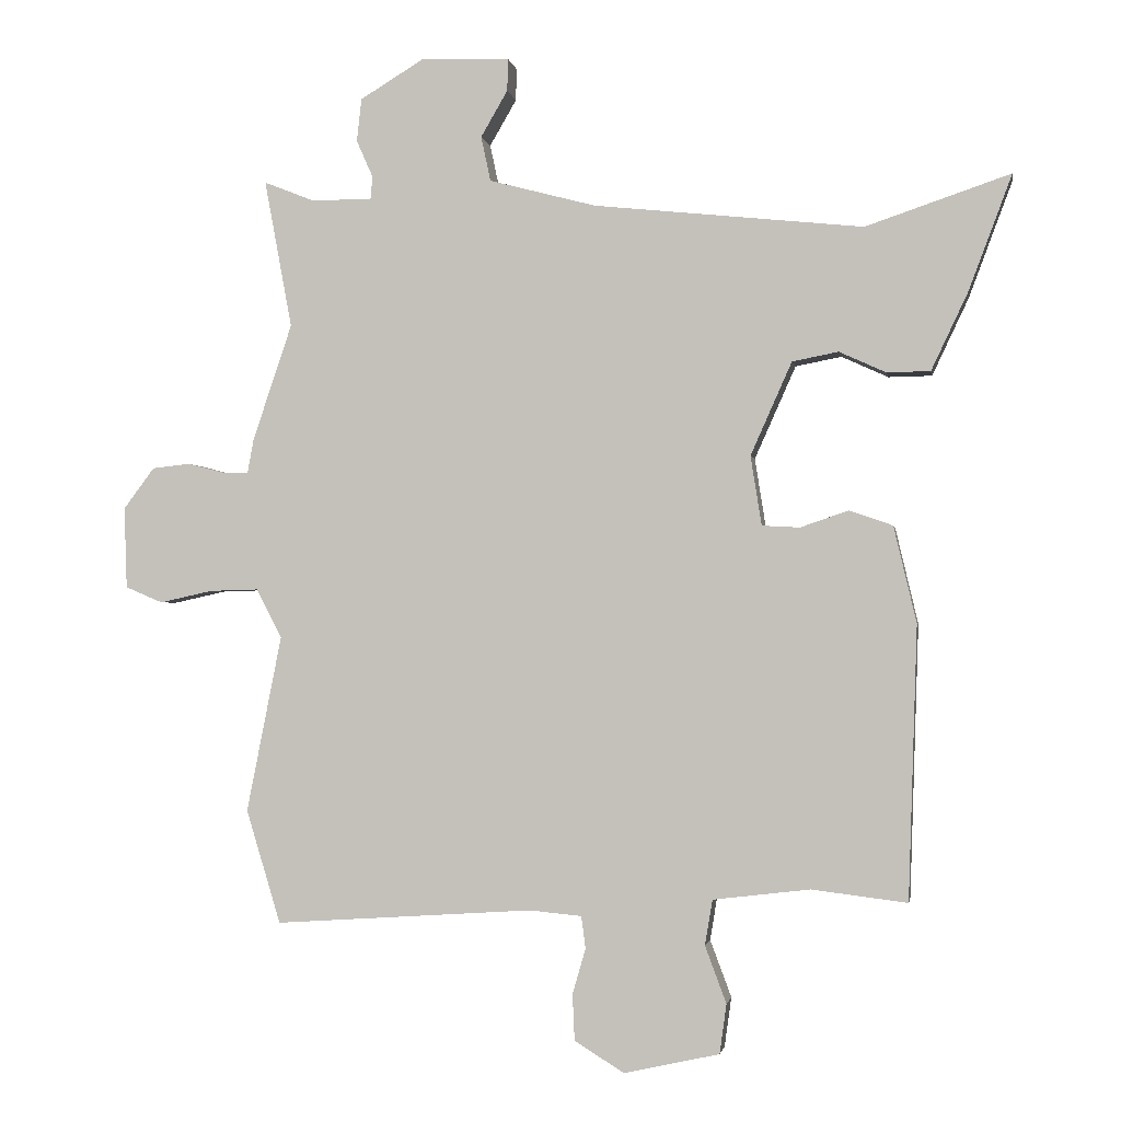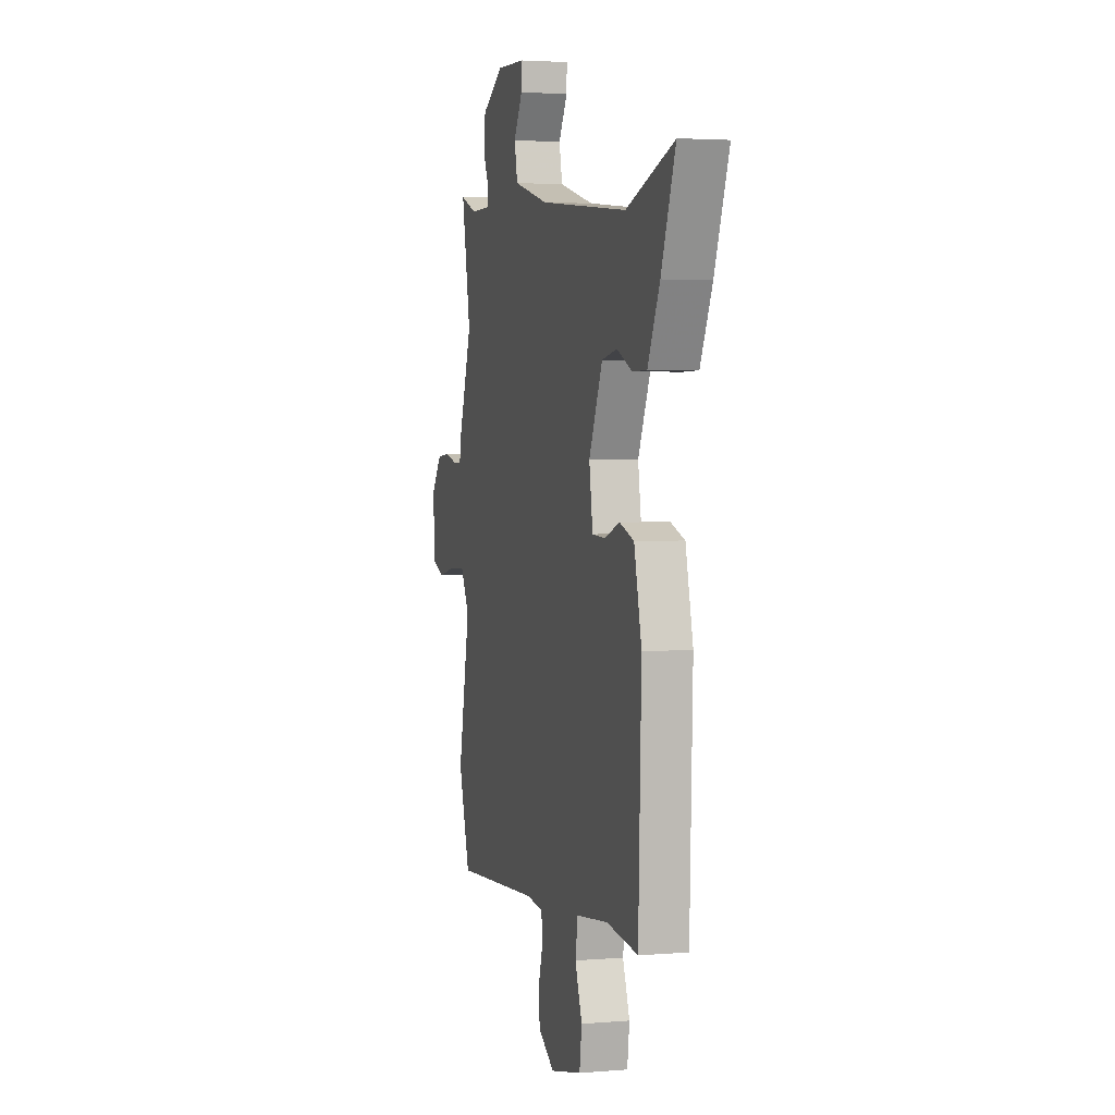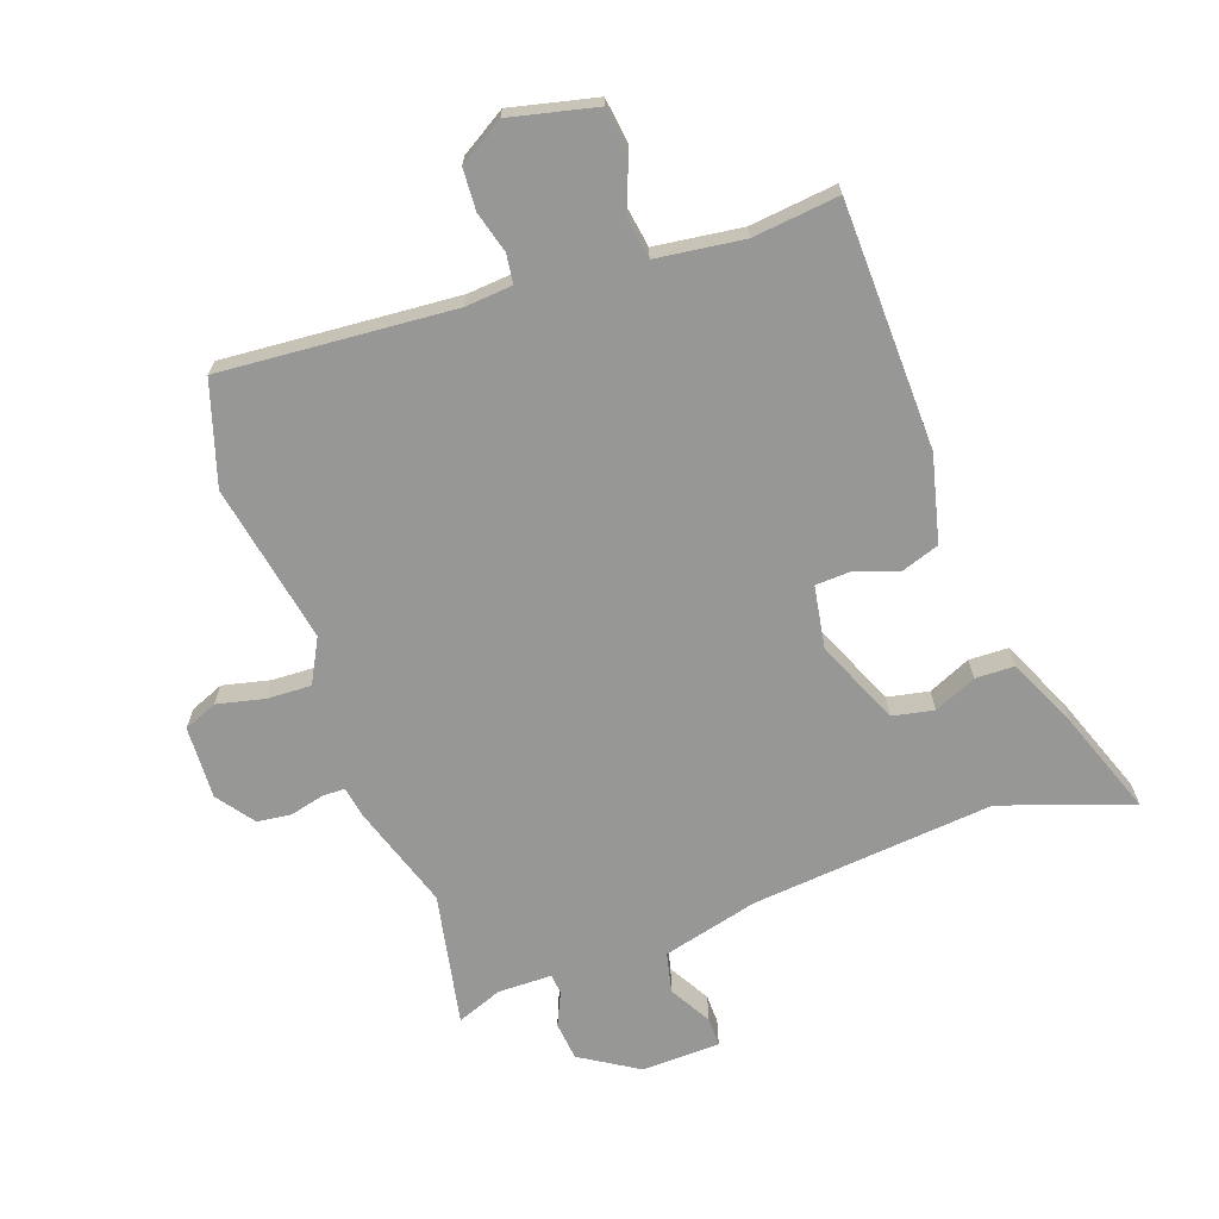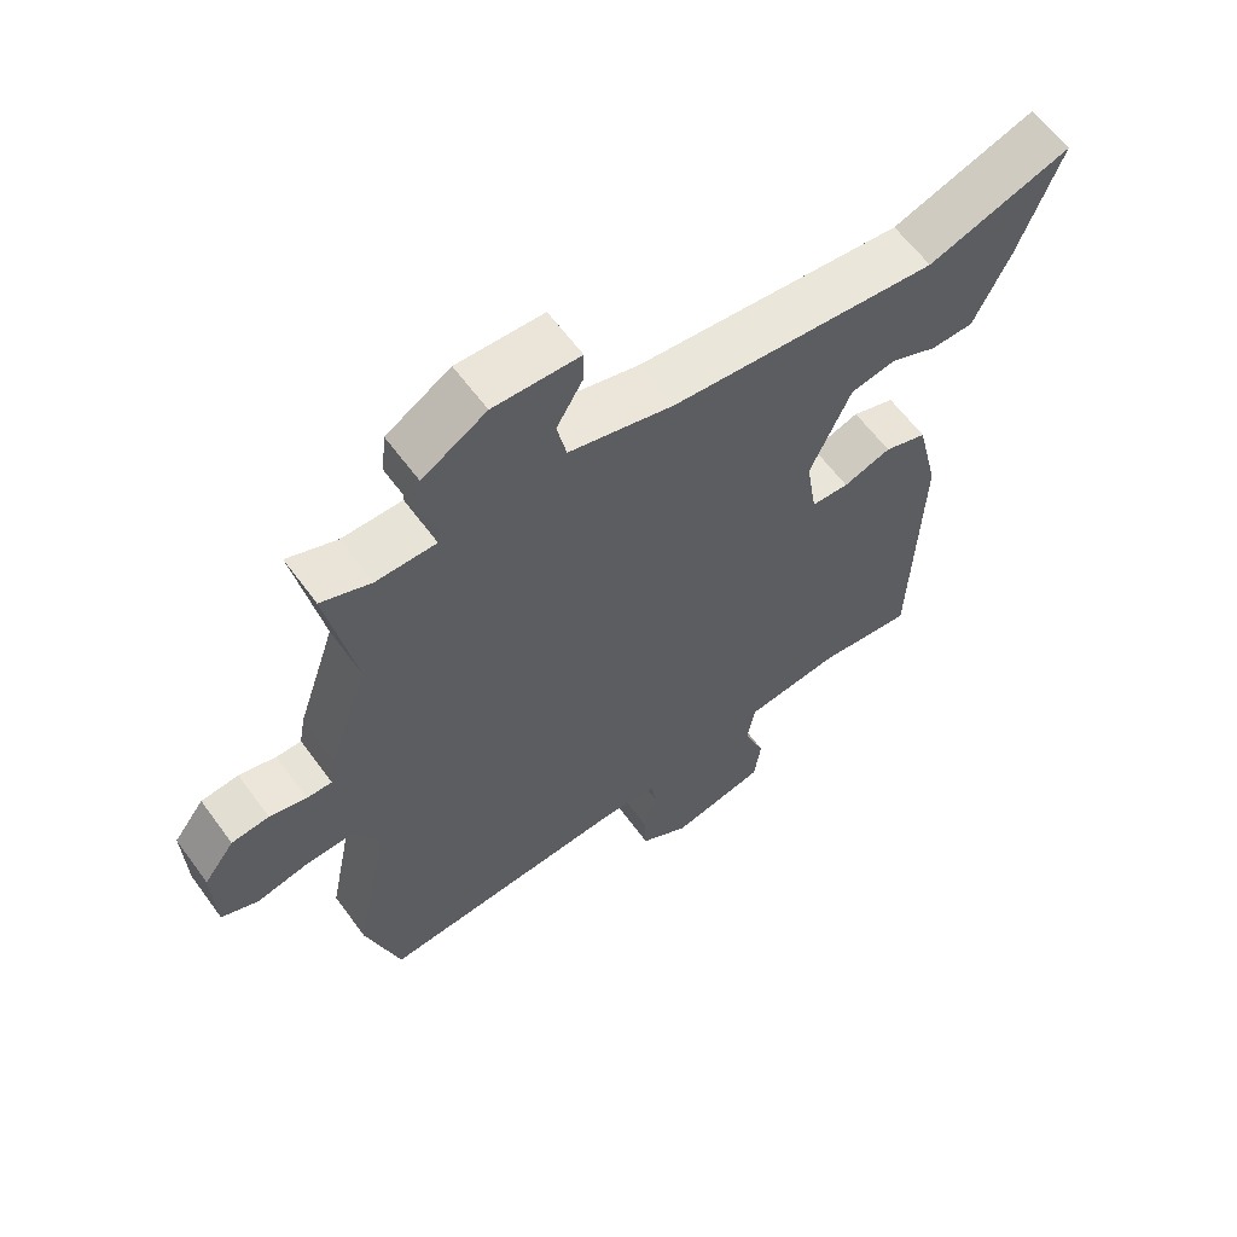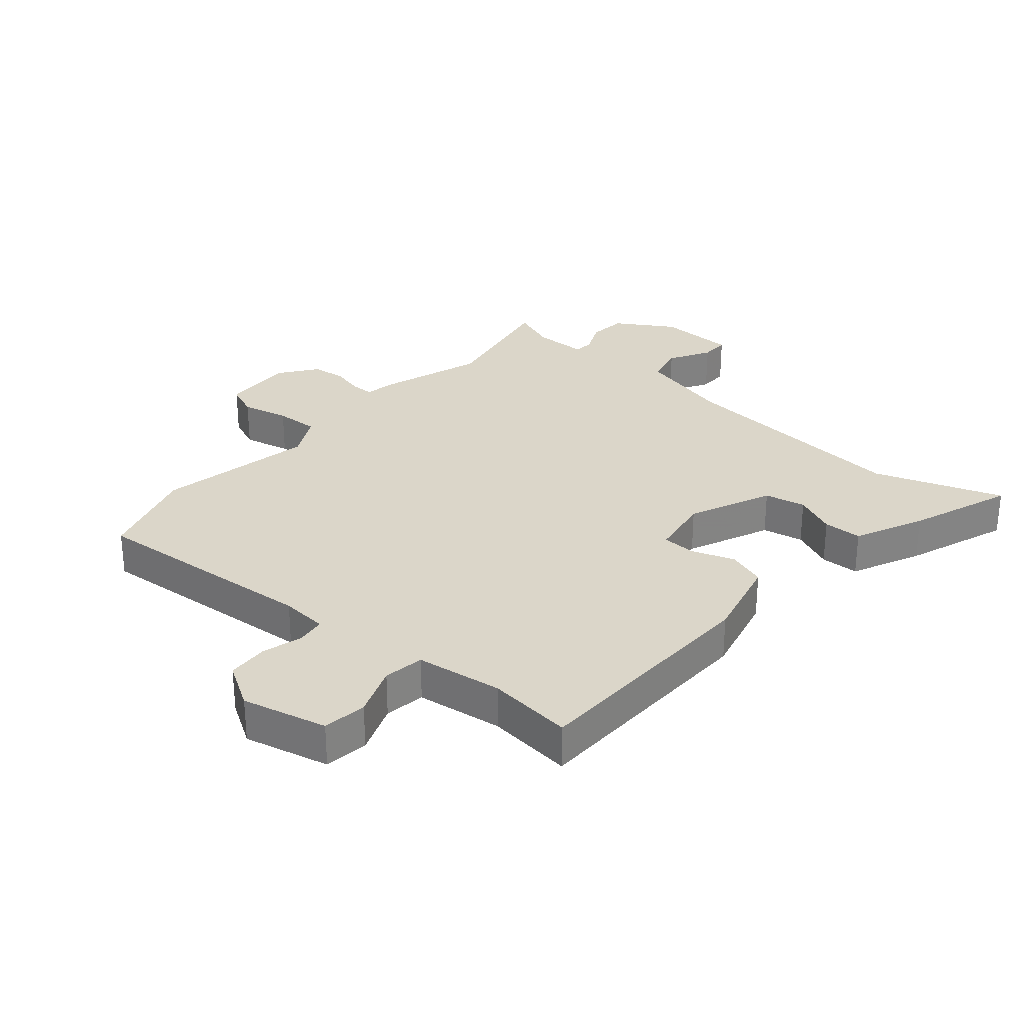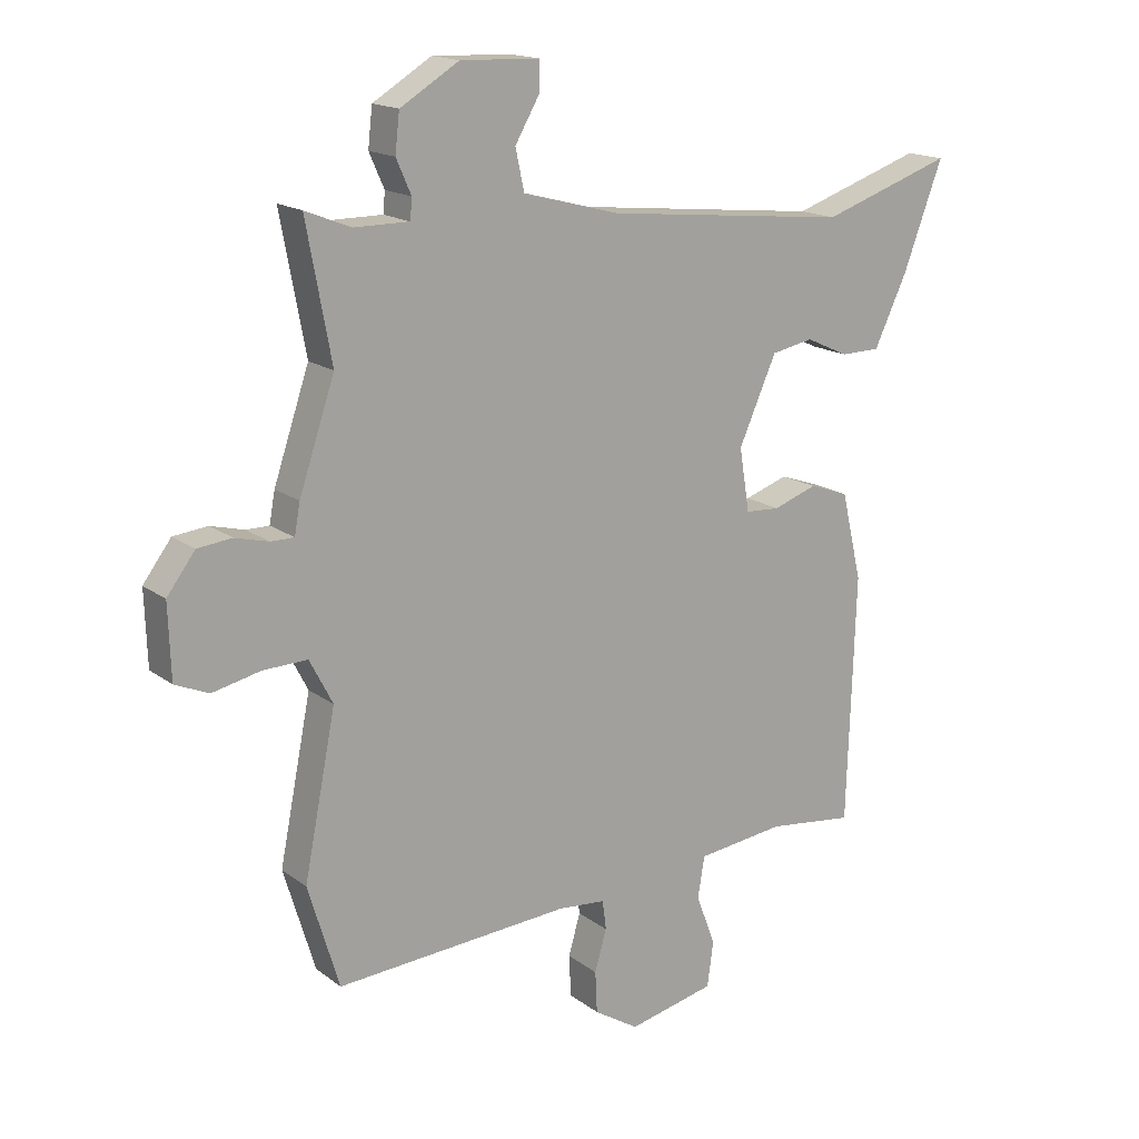
<metadata>
{"format":"obj","ext":"obj","renderer":"f3d","projection":"perspective","resolution":1024,"background":"white","views":[{"elev":-1.5,"azim":-170.5,"up":"+Z"},{"elev":3.1,"azim":-105.8,"up":"+Z"},{"elev":-68.1,"azim":-161.0,"up":"+Y"},{"elev":61.5,"azim":143.9,"up":"+Z"},{"elev":29.7,"azim":-140.0,"up":"+Y"},{"elev":16.6,"azim":145.5,"up":"+Z"}]}
</metadata>
<code>
v -0.589 0.07 0.53
v -0.379 0.07 0.459
v 0.012 0.07 0.5
v 0.167 0.07 0.541
v 0.181 0.07 0.606
v 0.142 0.07 0.673
v 0.141 0.07 0.72
v 0.268 0.07 0.725
v 0.362 0.07 0.668
v 0.369 0.07 0.606
v 0.345 0.07 0.552
v 0.348 0.07 0.519
v 0.436 0.07 0.519
v 0.509 0.07 0.548
v 0.469 0.07 0.333
v 0.526 0.07 0.164
v 0.535 0.07 0.115
v 0.572 0.07 0.115
v 0.626 0.07 0.129
v 0.681 0.07 0.123
v 0.726 0.07 0.063
v 0.722 0.07 -0.055
v 0.668 0.07 -0.078
v 0.591 0.07 -0.061
v 0.52 0.07 -0.059
v 0.483 0.07 -0.13
v 0.534 0.07 -0.387
v 0.484 0.07 -0.552
v 0.108 0.07 -0.527
v 0.032 0.07 -0.534
v 0.026 0.07 -0.581
v 0.045 0.07 -0.647
v 0.042 0.07 -0.714
v -0.03 0.07 -0.759
v -0.169 0.07 -0.728
v -0.179 0.07 -0.656
v -0.148 0.07 -0.573
v -0.159 0.07 -0.507
v -0.3 0.07 -0.49
v -0.439 0.07 -0.507
v -0.452 0.07 -0.11
v -0.419 0.07 0.03
v -0.356 0.07 0.052
v -0.286 0.07 0.028
v -0.231 0.07 0.031
v -0.215 0.07 0.132
v -0.275 0.07 0.267
v -0.342 0.07 0.28
v -0.41 0.07 0.249
v -0.473 0.07 0.25
v -0.526 0.07 0.362
v -0.589 0 0.53
v -0.379 0 0.459
v 0.012 0 0.5
v 0.167 0 0.541
v 0.181 0 0.606
v 0.142 0 0.673
v 0.141 0 0.72
v 0.268 0 0.725
v 0.362 0 0.668
v 0.369 0 0.606
v 0.345 0 0.552
v 0.348 0 0.519
v 0.436 0 0.519
v 0.509 0 0.548
v 0.469 0 0.333
v 0.526 0 0.164
v 0.535 0 0.115
v 0.572 0 0.115
v 0.626 0 0.129
v 0.681 0 0.123
v 0.726 0 0.063
v 0.722 0 -0.055
v 0.668 0 -0.078
v 0.591 0 -0.061
v 0.52 0 -0.059
v 0.483 0 -0.13
v 0.534 0 -0.387
v 0.484 0 -0.552
v 0.108 0 -0.527
v 0.032 0 -0.534
v 0.026 0 -0.581
v 0.045 0 -0.647
v 0.042 0 -0.714
v -0.03 0 -0.759
v -0.169 0 -0.728
v -0.179 0 -0.656
v -0.148 0 -0.573
v -0.159 0 -0.507
v -0.3 0 -0.49
v -0.439 0 -0.507
v -0.452 0 -0.11
v -0.419 0 0.03
v -0.356 0 0.052
v -0.286 0 0.028
v -0.231 0 0.031
v -0.215 0 0.132
v -0.275 0 0.267
v -0.342 0 0.28
v -0.41 0 0.249
v -0.473 0 0.25
v -0.526 0 0.362
f 48 49 50 51
f 47 48 51 1
f 41 42 43 44
f 39 40 41 44
f 38 39 44 45
f 37 38 45 46
f 35 36 37
f 34 35 37
f 31 32 33 34
f 30 31 34 37
f 26 27 28 29
f 25 26 29 30
f 21 22 23 24
f 21 24 25
f 18 19 20 21
f 17 18 21 25
f 15 16 17 25
f 13 14 15
f 12 13 15 25
f 8 9 10 11
f 8 11 12
f 5 6 7 8
f 4 5 8 12
f 3 4 12 25
f 47 1 2
f 47 2 3 25
f 25 30 37 46
f 25 46 47
f 102 101 100 99
f 52 102 99 98
f 95 94 93 92
f 95 92 91 90
f 96 95 90 89
f 97 96 89 88
f 88 87 86
f 88 86 85
f 85 84 83 82
f 88 85 82 81
f 80 79 78 77
f 81 80 77 76
f 75 74 73 72
f 76 75 72
f 72 71 70 69
f 76 72 69 68
f 76 68 67 66
f 66 65 64
f 76 66 64 63
f 62 61 60 59
f 63 62 59
f 59 58 57 56
f 63 59 56 55
f 76 63 55 54
f 53 52 98
f 76 54 53 98
f 97 88 81 76
f 98 97 76
f 1 52 53 2
f 2 53 54 3
f 3 54 55 4
f 4 55 56 5
f 5 56 57 6
f 6 57 58 7
f 7 58 59 8
f 8 59 60 9
f 9 60 61 10
f 10 61 62 11
f 11 62 63 12
f 12 63 64 13
f 13 64 65 14
f 14 65 66 15
f 15 66 67 16
f 16 67 68 17
f 17 68 69 18
f 18 69 70 19
f 19 70 71 20
f 20 71 72 21
f 21 72 73 22
f 22 73 74 23
f 23 74 75 24
f 24 75 76 25
f 25 76 77 26
f 26 77 78 27
f 27 78 79 28
f 28 79 80 29
f 29 80 81 30
f 30 81 82 31
f 31 82 83 32
f 32 83 84 33
f 33 84 85 34
f 34 85 86 35
f 35 86 87 36
f 36 87 88 37
f 37 88 89 38
f 38 89 90 39
f 39 90 91 40
f 40 91 92 41
f 41 92 93 42
f 42 93 94 43
f 43 94 95 44
f 44 95 96 45
f 45 96 97 46
f 46 97 98 47
f 47 98 99 48
f 48 99 100 49
f 49 100 101 50
f 50 101 102 51
f 51 102 52 1

</code>
